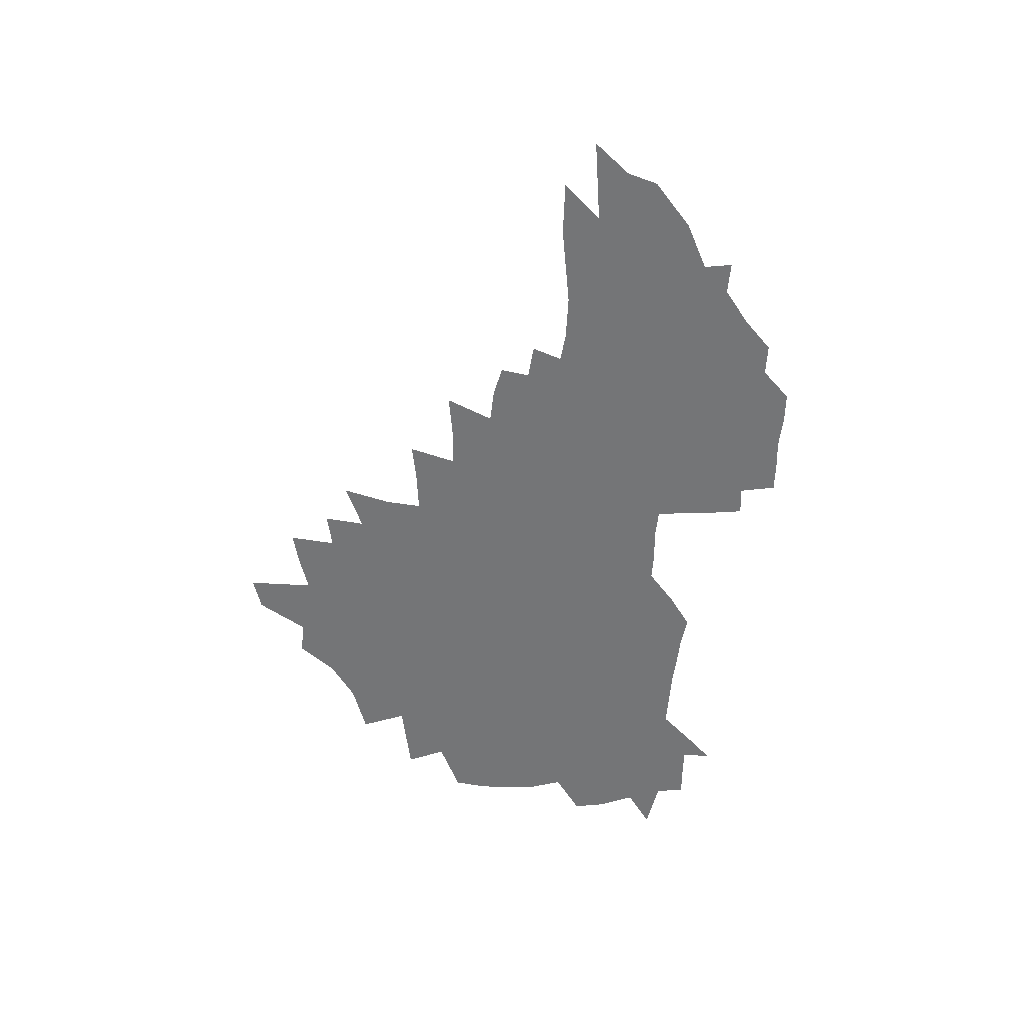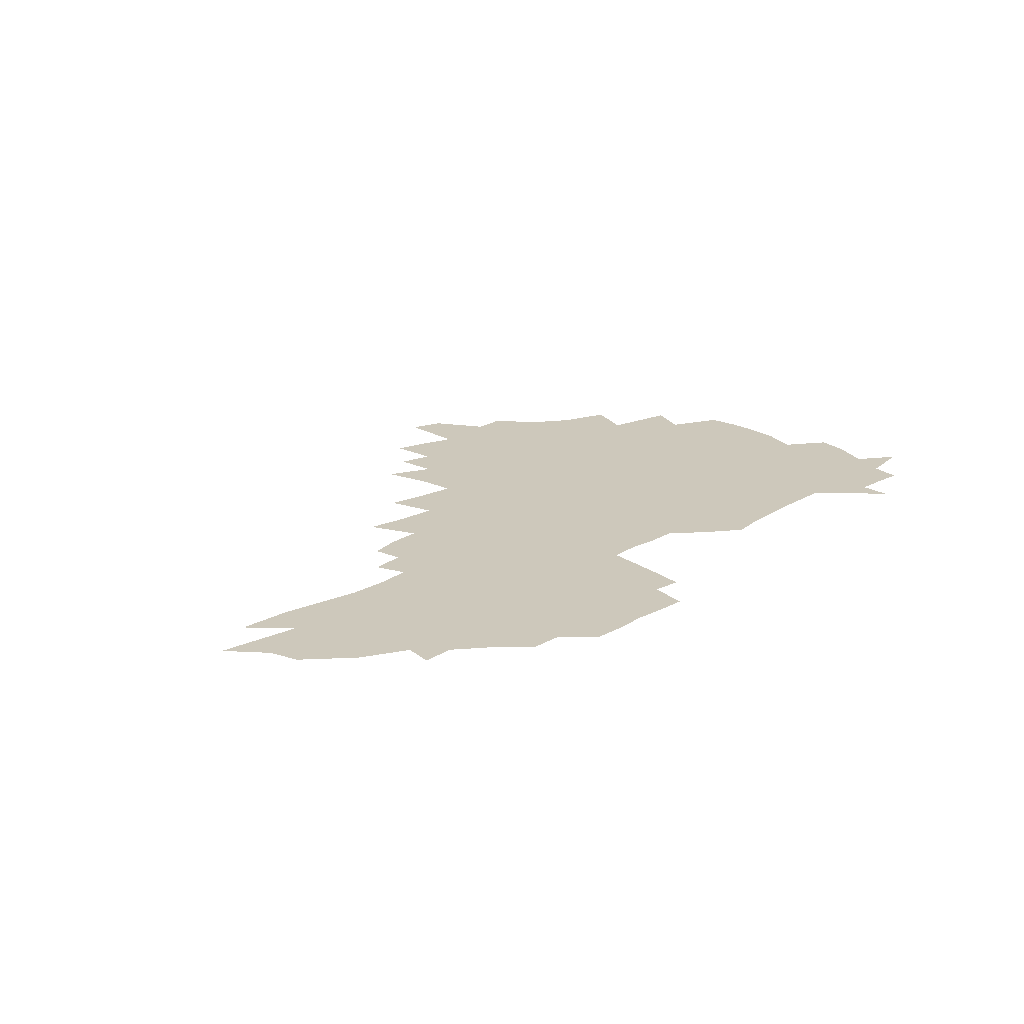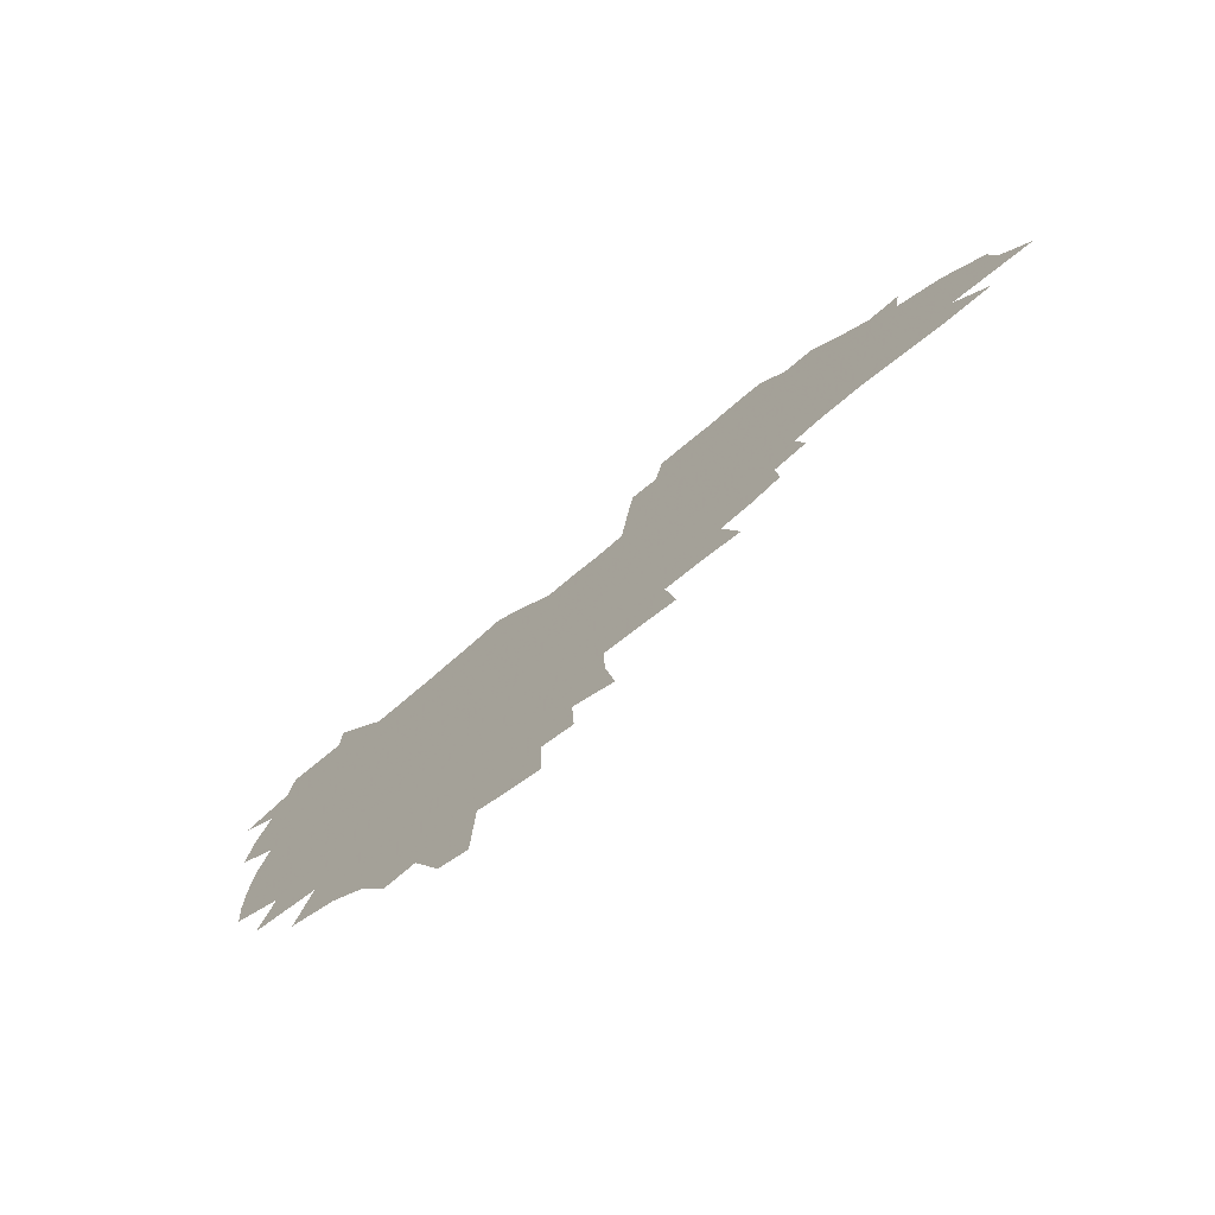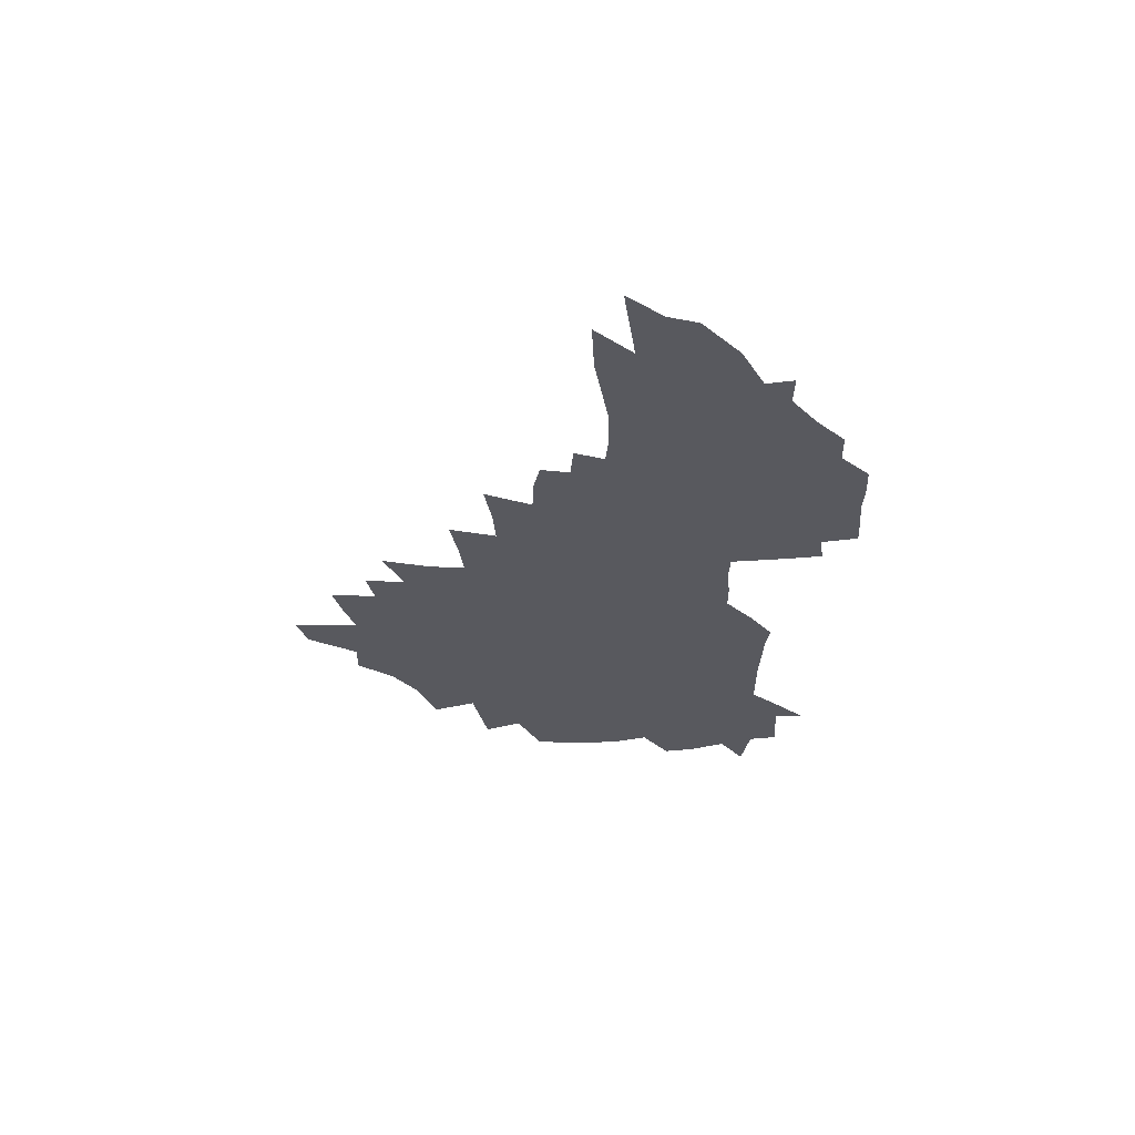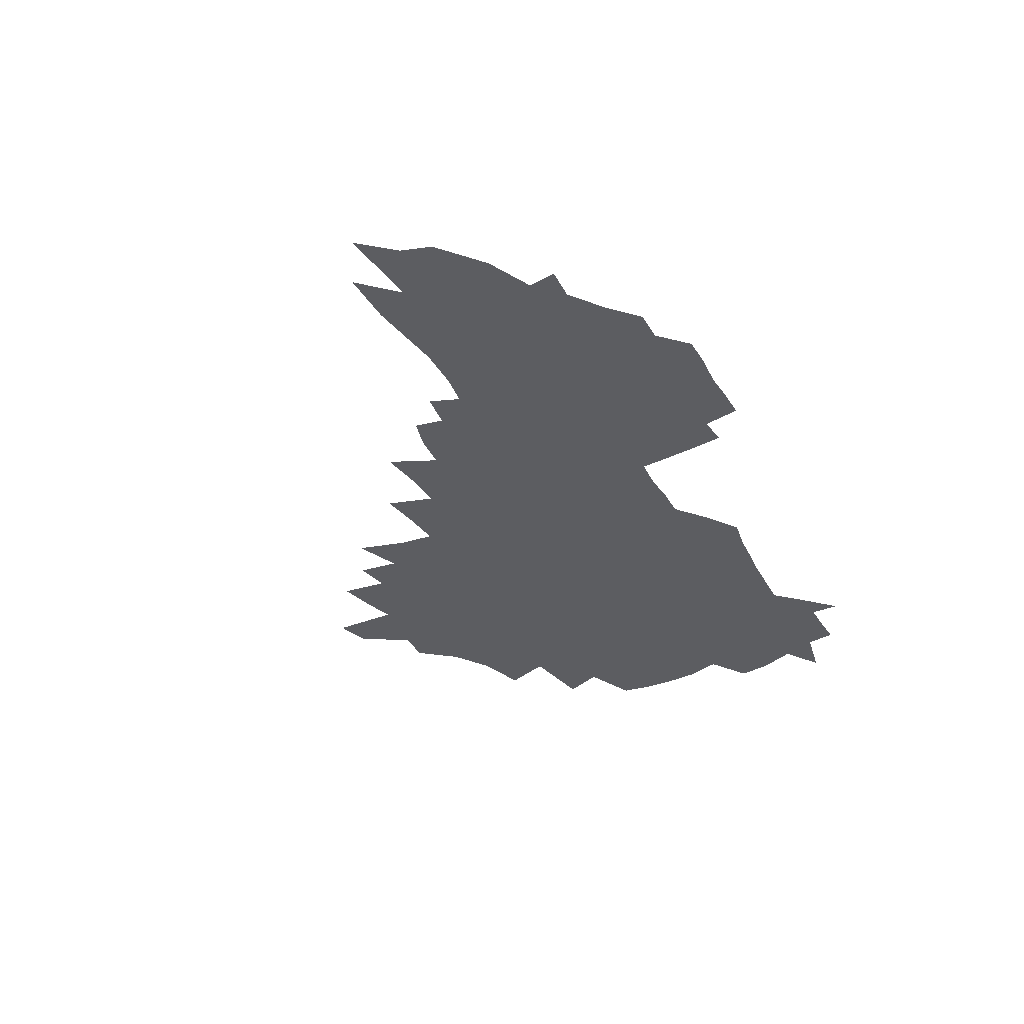
<metadata>
{"format":"obj","ext":"obj","renderer":"f3d","projection":"perspective","resolution":1024,"background":"white","views":[{"elev":-56.5,"azim":83.4,"up":"+Z"},{"elev":21.9,"azim":132.1,"up":"+Z"},{"elev":-71.6,"azim":41.2,"up":"+Y"},{"elev":-30.4,"azim":88.2,"up":"+Z"},{"elev":-37.1,"azim":113.9,"up":"+Z"}]}
</metadata>
<code>
v 204.5 267.4 0
v 210.8 222.4 0
v 214.2 237.7 0
v 221.9 254.2 0
v 229 270.6 0
v 232 284.5 0
v 221.9 147 0
v 220.6 161.7 0
v 221.2 176.7 0
v 223.3 192 0
v 229.2 208.2 0
v 232.9 223.6 0
v 234.7 238.5 0
v 238.7 253.9 0
v 243.1 269.1 0
v 245.8 283 0
v 237 116.6 0
v 245.6 134.5 0
v 248.4 149.8 0
v 248.2 164.1 0
v 245.7 178.4 0
v 245.8 193.2 0
v 246.9 208.1 0
v 251.3 223.7 0
v 251.7 238.3 0
v 253.6 252.9 0
v 256.2 267.3 0
v 260.1 281.8 0
v 260.7 296 0
v 261.8 87.29 0
v 270.8 108.3 0
v 271 123.1 0
v 276.6 139.5 0
v 279.1 153.4 0
v 274.1 166.3 0
v 268.8 180 0
v 264.3 194.1 0
v 266.5 208.8 0
v 268.5 223.5 0
v 268.9 237.9 0
v 270.5 252.5 0
v 272.6 266.9 0
v 274.2 280.9 0
v 285 77.95 0
v 290.8 97.4 0
v 291.1 111.9 0
v 292.2 126.6 0
v 294.4 141.5 0
v 293.5 154.6 0
v 294.8 168 0
v 289.9 181.2 0
v 286.1 195 0
v 285.1 209.1 0
v 283.5 223.3 0
v 284.7 237.5 0
v 285.2 251.8 0
v 286.8 266 0
v 302 64.84 0
v 305.8 84.32 0
v 305.6 98.32 0
v 307 113.7 0
v 308.1 128.3 0
v 309.8 142.8 0
v 308.8 155.6 0
v 310.2 169.1 0
v 309.6 181.9 0
v 305.5 195.4 0
v 304.6 209 0
v 303 223 0
v 301.5 237.1 0
v 301.9 251.2 0
v 302.1 265.4 0
v 315.2 46.13 0
v 319 68.78 0
v 320.2 85.04 0
v 320.8 99.97 0
v 321.5 114.7 0
v 322.5 129.2 0
v 324.5 144.4 0
v 325.2 157.5 0
v 324 169.8 0
v 323.6 182.7 0
v 323 195.7 0
v 321.3 209.1 0
v 321.3 222.4 0
v 319.1 236.5 0
v 317.9 250.7 0
v 317.4 264.9 0
v 330.6 46.2 0
v 333.7 70.07 0
v 334.6 86.3 0
v 335 100.8 0
v 336.5 117 0
v 336.7 130.4 0
v 337.1 143.7 0
v 337.3 157.2 0
v 338.2 170.8 0
v 337.6 183.2 0
v 336.9 195.9 0
v 335.5 209.3 0
v 334.8 222.8 0
v 334.2 236.4 0
v 333.5 250.1 0
v 331.6 265.2 0
v 344 21.51 0
v 346.4 49.61 0
v 347.5 69.08 0
v 348.3 86.47 0
v 348.7 100.8 0
v 349.4 116.7 0
v 349.6 129.5 0
v 350.1 143.9 0
v 350.4 157.9 0
v 350.4 171.2 0
v 350.2 183.4 0
v 349.6 196.4 0
v 349 209.6 0
v 348 223.1 0
v 348.2 236.5 0
v 347.2 250.3 0
v 345.8 265.3 0
v 359.2 15.91 0
v 361 47.58 0
v 361.9 64.7 0
v 362 84.37 0
v 362.3 100.4 0
v 362.5 115.4 0
v 362.9 129.6 0
v 363.1 143.4 0
v 363.2 157 0
v 363.3 170.4 0
v 363 183.6 0
v 362.7 196.7 0
v 362.3 210 0
v 362 223.3 0
v 361.4 237.2 0
v 360.4 251.3 0
v 359.6 266.8 0
v 361 286 0
v 376.9 41.66 0
v 376.4 62.89 0
v 375.7 83.9 0
v 376.1 98.47 0
v 376.3 113.4 0
v 376.2 128.4 0
v 376.8 141.9 0
v 376.7 155.9 0
v 376.2 170.5 0
v 376 183.6 0
v 375.9 196.8 0
v 375.6 210.2 0
v 375.4 223.8 0
v 375.7 239.3 0
v 375.4 254.6 0
v 392.9 36.82 0
v 391.8 59.4 0
v 390.6 79.91 0
v 390.4 96.23 0
v 390.2 111.8 0
v 390.3 126.4 0
v 391.1 140.1 0
v 390.8 154.3 0
v 389.2 170.3 0
v 389.1 183.6 0
v 389.1 196.8 0
v 389.1 210.3 0
v 389.2 224.2 0
v 390.1 240.8 0
v 408 55.09 0
v 406.8 74.89 0
v 405.1 93.93 0
v 405.9 108.7 0
v 405.7 123.8 0
v 406.1 138.3 0
v 405.2 153.5 0
v 404.3 168.4 0
v 403.3 182.8 0
v 402.7 196.8 0
v 402.6 210.3 0
v 402.8 223.8 0
v 404 240.3 0
v 427.8 64.53 0
v 422.9 88.24 0
v 422.2 105.5 0
v 423.4 119.9 0
v 420.9 137.6 0
v 420.2 152.3 0
v 418.5 168 0
v 417.4 182.4 0
v 416.3 196.7 0
v 416.2 210.2 0
v 416.7 223.9 0
v 417.9 238.3 0
v 440.6 102.5 0
v 438 121.2 0
v 437 136.2 0
v 434.9 152 0
v 432.6 168 0
v 431.8 181.9 0
v 429.8 196.9 0
v 430.7 210.2 0
v 430.5 223.7 0
v 432.4 238.4 0
v 434.4 252.9 0
v 436.9 269.6 0
v 439.3 283 0
v 458.7 98.42 0
v 453.5 121.4 0
v 451.7 137.1 0
v 449.3 152.9 0
v 447.2 168.1 0
v 445.9 182.3 0
v 444.3 196.5 0
v 445 209.9 0
v 444.2 223.5 0
v 446 237.4 0
v 447.9 251.6 0
v 450.5 266.8 0
v 452.7 280.9 0
v 456.7 298.3 0
v 471.5 119.4 0
v 466.7 138.1 0
v 464 153.6 0
v 460.8 169.3 0
v 459.8 183 0
v 459.6 196.5 0
v 458.4 210.2 0
v 457 223.1 0
v 461.1 237.8 0
v 463.2 252 0
v 464.1 265.6 0
v 466.5 279.9 0
v 470.9 297.1 0
v 491.4 115.3 0
v 482.6 138.6 0
v 479 154.5 0
v 477.2 168.7 0
v 474.8 183.2 0
v 474.5 196.7 0
v 474.4 210.3 0
v 474.4 223.9 0
v 476.5 237.9 0
v 477.1 251.5 0
v 479.4 265.7 0
v 481.7 280.1 0
v 484.7 295.3 0
v 498.9 138.7 0
v 494.5 155.2 0
v 491.4 169.8 0
v 489.7 183.5 0
v 489.2 196.9 0
v 489.7 210.4 0
v 489.9 223.9 0
v 491 237.6 0
v 492.4 251.4 0
v 495.6 266.1 0
v 496.4 279.6 0
v 500.1 295.5 0
v 512.9 141.5 0
v 511.3 155.7 0
v 507 170.4 0
v 505.6 183.8 0
v 502.5 197.6 0
v 503 210.3 0
v 505.7 224.1 0
v 505.6 237.5 0
v 507 251.1 0
v 510.6 265.8 0
v 509.9 278.9 0
v 514.3 294.2 0
v 527.5 156.6 0
v 523 171.3 0
v 521.4 184.4 0
v 521.2 197.4 0
v 519.2 210.7 0
v 520.3 224 0
v 519.4 237.3 0
v 521 250.6 0
v 523.8 265.1 0
v 527.4 279.7 0
v 537.2 172.3 0
v 536.4 184.8 0
v 535.9 197.8 0
v 534.6 211 0
v 534.1 224.1 0
v 538.2 237.8 0
v 537.1 251 0
v 539.3 264.7 0
v 542.3 278.9 0
v 557.8 171 0
v 554 184.8 0
v 551.8 198 0
v 550.9 211.1 0
v 552 224.3 0
v 554.2 237.7 0
v 554.3 251.1 0
v 555.8 264.6 0
v 595.1 163.1 0
v 574 184.5 0
v 570.6 198 0
v 569.2 211.1 0
v 570.1 224.3 0
v 568.6 237.7 0
v 571.7 251.3 0
v 620.7 161.1 0
v 604.4 180.2 0
v 594.2 196.4 0
v 588.2 210.9 0
v 586.2 224.4 0
v 584.3 237.6 0
v 587.1 251 0
v 643.9 173.2 0
v 630.2 191.3 0
v 626.5 206.1 0
v 606 225.6 0
f 4 5 1
f 11 12 2
f 2 12 3
f 12 13 3
f 3 13 4
f 13 14 4
f 4 14 5
f 14 15 5
f 5 15 6
f 15 16 6
f 18 19 7
f 7 19 8
f 19 20 8
f 8 20 9
f 20 21 9
f 9 21 10
f 21 22 10
f 10 22 11
f 22 23 11
f 11 23 12
f 23 24 12
f 12 24 13
f 24 25 13
f 13 25 14
f 25 26 14
f 14 26 15
f 26 27 15
f 15 27 16
f 27 28 16
f 31 32 17
f 17 32 18
f 32 33 18
f 18 33 19
f 33 34 19
f 19 34 20
f 34 35 20
f 20 35 21
f 35 36 21
f 21 36 22
f 36 37 22
f 22 37 23
f 37 38 23
f 23 38 24
f 38 39 24
f 24 39 25
f 39 40 25
f 25 40 26
f 40 41 26
f 26 41 27
f 41 42 27
f 27 42 28
f 42 43 28
f 28 43 29
f 44 45 30
f 30 45 31
f 45 46 31
f 31 46 32
f 46 47 32
f 32 47 33
f 47 48 33
f 33 48 34
f 48 49 34
f 34 49 35
f 49 50 35
f 35 50 36
f 50 51 36
f 36 51 37
f 51 52 37
f 37 52 38
f 52 53 38
f 38 53 39
f 53 54 39
f 39 54 40
f 54 55 40
f 40 55 41
f 55 56 41
f 41 56 42
f 56 57 42
f 42 57 43
f 58 59 44
f 44 59 45
f 59 60 45
f 45 60 46
f 60 61 46
f 46 61 47
f 61 62 47
f 47 62 48
f 62 63 48
f 48 63 49
f 63 64 49
f 49 64 50
f 64 65 50
f 50 65 51
f 65 66 51
f 51 66 52
f 66 67 52
f 52 67 53
f 67 68 53
f 53 68 54
f 68 69 54
f 54 69 55
f 69 70 55
f 55 70 56
f 70 71 56
f 56 71 57
f 71 72 57
f 73 74 58
f 58 74 59
f 74 75 59
f 59 75 60
f 75 76 60
f 60 76 61
f 76 77 61
f 61 77 62
f 77 78 62
f 62 78 63
f 78 79 63
f 63 79 64
f 79 80 64
f 64 80 65
f 80 81 65
f 65 81 66
f 81 82 66
f 66 82 67
f 82 83 67
f 67 83 68
f 83 84 68
f 68 84 69
f 84 85 69
f 69 85 70
f 85 86 70
f 70 86 71
f 86 87 71
f 71 87 72
f 87 88 72
f 73 89 74
f 89 90 74
f 74 90 75
f 90 91 75
f 75 91 76
f 91 92 76
f 76 92 77
f 92 93 77
f 77 93 78
f 93 94 78
f 78 94 79
f 94 95 79
f 79 95 80
f 95 96 80
f 80 96 81
f 96 97 81
f 81 97 82
f 97 98 82
f 82 98 83
f 98 99 83
f 83 99 84
f 99 100 84
f 84 100 85
f 100 101 85
f 85 101 86
f 101 102 86
f 86 102 87
f 102 103 87
f 87 103 88
f 103 104 88
f 105 106 89
f 89 106 90
f 106 107 90
f 90 107 91
f 107 108 91
f 91 108 92
f 108 109 92
f 92 109 93
f 109 110 93
f 93 110 94
f 110 111 94
f 94 111 95
f 111 112 95
f 95 112 96
f 112 113 96
f 96 113 97
f 113 114 97
f 97 114 98
f 114 115 98
f 98 115 99
f 115 116 99
f 99 116 100
f 116 117 100
f 100 117 101
f 117 118 101
f 101 118 102
f 118 119 102
f 102 119 103
f 119 120 103
f 103 120 104
f 120 121 104
f 105 122 106
f 122 123 106
f 106 123 107
f 123 124 107
f 107 124 108
f 124 125 108
f 108 125 109
f 125 126 109
f 109 126 110
f 126 127 110
f 110 127 111
f 127 128 111
f 111 128 112
f 128 129 112
f 112 129 113
f 129 130 113
f 113 130 114
f 130 131 114
f 114 131 115
f 131 132 115
f 115 132 116
f 132 133 116
f 116 133 117
f 133 134 117
f 117 134 118
f 134 135 118
f 118 135 119
f 135 136 119
f 119 136 120
f 136 137 120
f 120 137 121
f 137 138 121
f 123 140 124
f 140 141 124
f 124 141 125
f 141 142 125
f 125 142 126
f 142 143 126
f 126 143 127
f 143 144 127
f 127 144 128
f 144 145 128
f 128 145 129
f 145 146 129
f 129 146 130
f 146 147 130
f 130 147 131
f 147 148 131
f 131 148 132
f 148 149 132
f 132 149 133
f 149 150 133
f 133 150 134
f 150 151 134
f 134 151 135
f 151 152 135
f 135 152 136
f 152 153 136
f 136 153 137
f 153 154 137
f 137 154 138
f 140 155 141
f 155 156 141
f 141 156 142
f 156 157 142
f 142 157 143
f 157 158 143
f 143 158 144
f 158 159 144
f 144 159 145
f 159 160 145
f 145 160 146
f 160 161 146
f 146 161 147
f 161 162 147
f 147 162 148
f 162 163 148
f 148 163 149
f 163 164 149
f 149 164 150
f 164 165 150
f 150 165 151
f 165 166 151
f 151 166 152
f 166 167 152
f 152 167 153
f 167 168 153
f 153 168 154
f 156 169 157
f 169 170 157
f 157 170 158
f 170 171 158
f 158 171 159
f 171 172 159
f 159 172 160
f 172 173 160
f 160 173 161
f 173 174 161
f 161 174 162
f 174 175 162
f 162 175 163
f 175 176 163
f 163 176 164
f 176 177 164
f 164 177 165
f 177 178 165
f 165 178 166
f 178 179 166
f 166 179 167
f 179 180 167
f 167 180 168
f 180 181 168
f 170 182 171
f 182 183 171
f 171 183 172
f 183 184 172
f 172 184 173
f 184 185 173
f 173 185 174
f 185 186 174
f 174 186 175
f 186 187 175
f 175 187 176
f 187 188 176
f 176 188 177
f 188 189 177
f 177 189 178
f 189 190 178
f 178 190 179
f 190 191 179
f 179 191 180
f 191 192 180
f 180 192 181
f 192 193 181
f 184 194 185
f 194 195 185
f 185 195 186
f 195 196 186
f 186 196 187
f 196 197 187
f 187 197 188
f 197 198 188
f 188 198 189
f 198 199 189
f 189 199 190
f 199 200 190
f 190 200 191
f 200 201 191
f 191 201 192
f 201 202 192
f 192 202 193
f 202 203 193
f 194 207 195
f 207 208 195
f 195 208 196
f 208 209 196
f 196 209 197
f 209 210 197
f 197 210 198
f 210 211 198
f 198 211 199
f 211 212 199
f 199 212 200
f 212 213 200
f 200 213 201
f 213 214 201
f 201 214 202
f 214 215 202
f 202 215 203
f 215 216 203
f 203 216 204
f 216 217 204
f 204 217 205
f 217 218 205
f 205 218 206
f 218 219 206
f 208 221 209
f 221 222 209
f 209 222 210
f 222 223 210
f 210 223 211
f 223 224 211
f 211 224 212
f 224 225 212
f 212 225 213
f 225 226 213
f 213 226 214
f 226 227 214
f 214 227 215
f 227 228 215
f 215 228 216
f 228 229 216
f 216 229 217
f 229 230 217
f 217 230 218
f 230 231 218
f 218 231 219
f 231 232 219
f 219 232 220
f 232 233 220
f 221 234 222
f 234 235 222
f 222 235 223
f 235 236 223
f 223 236 224
f 236 237 224
f 224 237 225
f 237 238 225
f 225 238 226
f 238 239 226
f 226 239 227
f 239 240 227
f 227 240 228
f 240 241 228
f 228 241 229
f 241 242 229
f 229 242 230
f 242 243 230
f 230 243 231
f 243 244 231
f 231 244 232
f 244 245 232
f 232 245 233
f 245 246 233
f 235 247 236
f 247 248 236
f 236 248 237
f 248 249 237
f 237 249 238
f 249 250 238
f 238 250 239
f 250 251 239
f 239 251 240
f 251 252 240
f 240 252 241
f 252 253 241
f 241 253 242
f 253 254 242
f 242 254 243
f 254 255 243
f 243 255 244
f 255 256 244
f 244 256 245
f 256 257 245
f 245 257 246
f 257 258 246
f 247 259 248
f 259 260 248
f 248 260 249
f 260 261 249
f 249 261 250
f 261 262 250
f 250 262 251
f 262 263 251
f 251 263 252
f 263 264 252
f 252 264 253
f 264 265 253
f 253 265 254
f 265 266 254
f 254 266 255
f 266 267 255
f 255 267 256
f 267 268 256
f 256 268 257
f 268 269 257
f 257 269 258
f 269 270 258
f 260 271 261
f 271 272 261
f 261 272 262
f 272 273 262
f 262 273 263
f 273 274 263
f 263 274 264
f 274 275 264
f 264 275 265
f 275 276 265
f 265 276 266
f 276 277 266
f 266 277 267
f 277 278 267
f 267 278 268
f 278 279 268
f 268 279 269
f 279 280 269
f 269 280 270
f 272 281 273
f 281 282 273
f 273 282 274
f 282 283 274
f 274 283 275
f 283 284 275
f 275 284 276
f 284 285 276
f 276 285 277
f 285 286 277
f 277 286 278
f 286 287 278
f 278 287 279
f 287 288 279
f 279 288 280
f 288 289 280
f 281 290 282
f 290 291 282
f 282 291 283
f 291 292 283
f 283 292 284
f 292 293 284
f 284 293 285
f 293 294 285
f 285 294 286
f 294 295 286
f 286 295 287
f 295 296 287
f 287 296 288
f 296 297 288
f 288 297 289
f 290 298 291
f 298 299 291
f 291 299 292
f 299 300 292
f 292 300 293
f 300 301 293
f 293 301 294
f 301 302 294
f 294 302 295
f 302 303 295
f 295 303 296
f 303 304 296
f 296 304 297
f 298 305 299
f 305 306 299
f 299 306 300
f 306 307 300
f 300 307 301
f 307 308 301
f 301 308 302
f 308 309 302
f 302 309 303
f 309 310 303
f 303 310 304
f 310 311 304
f 306 312 307
f 312 313 307
f 307 313 308
f 313 314 308
f 308 314 309
f 314 315 309
f 309 315 310

</code>
